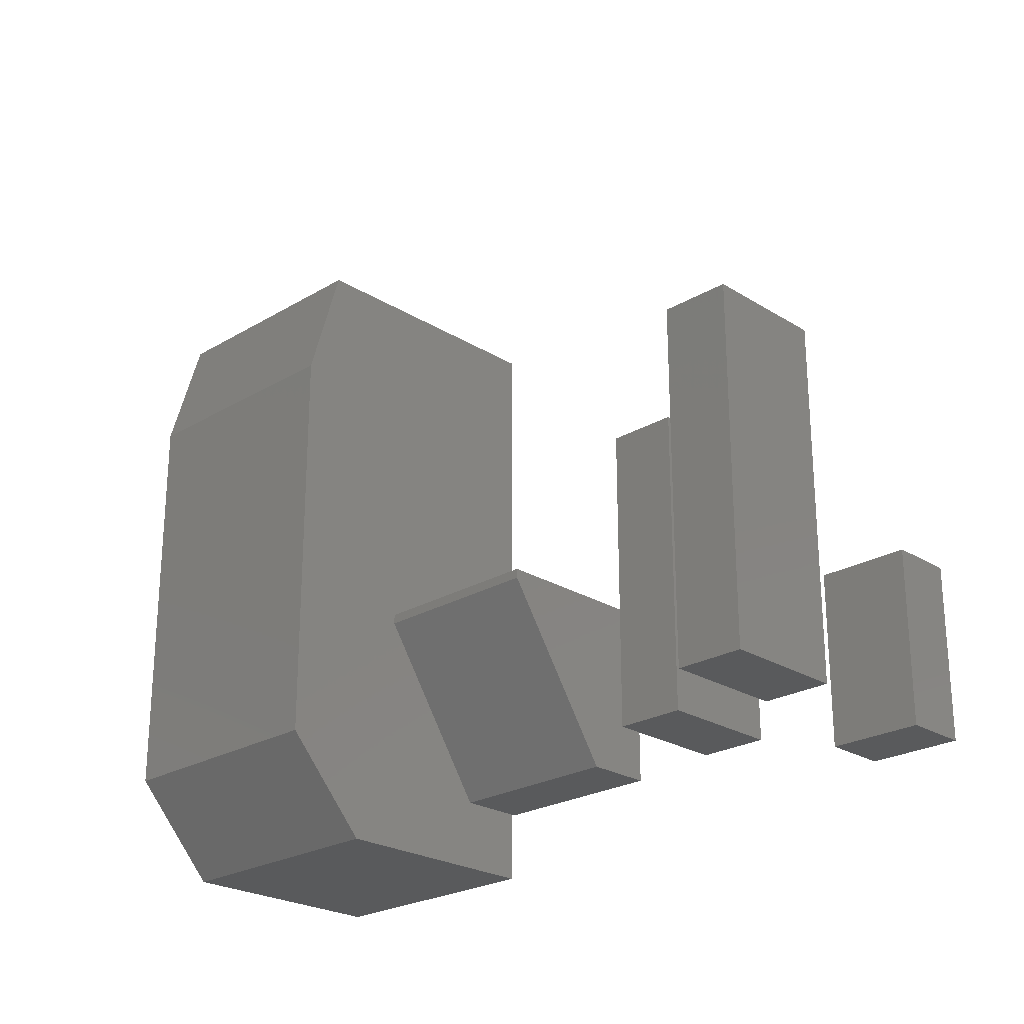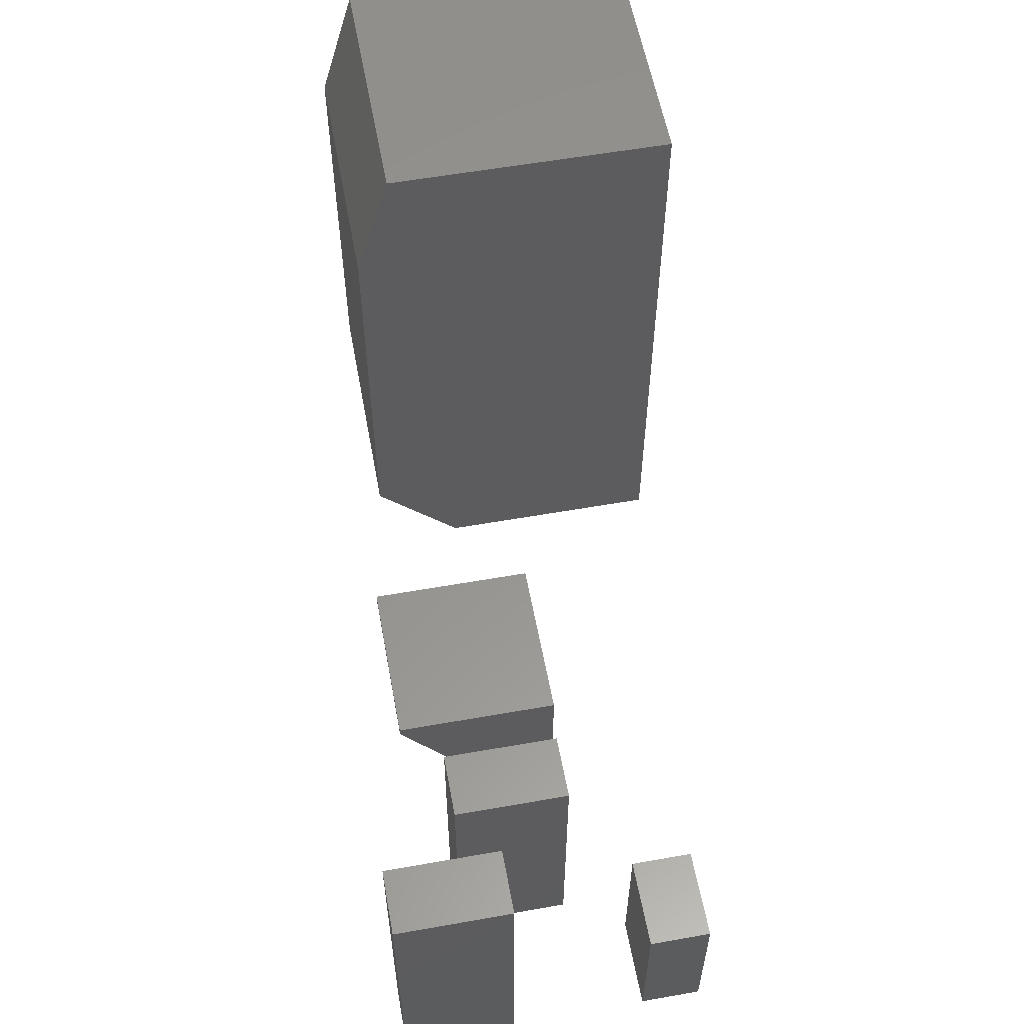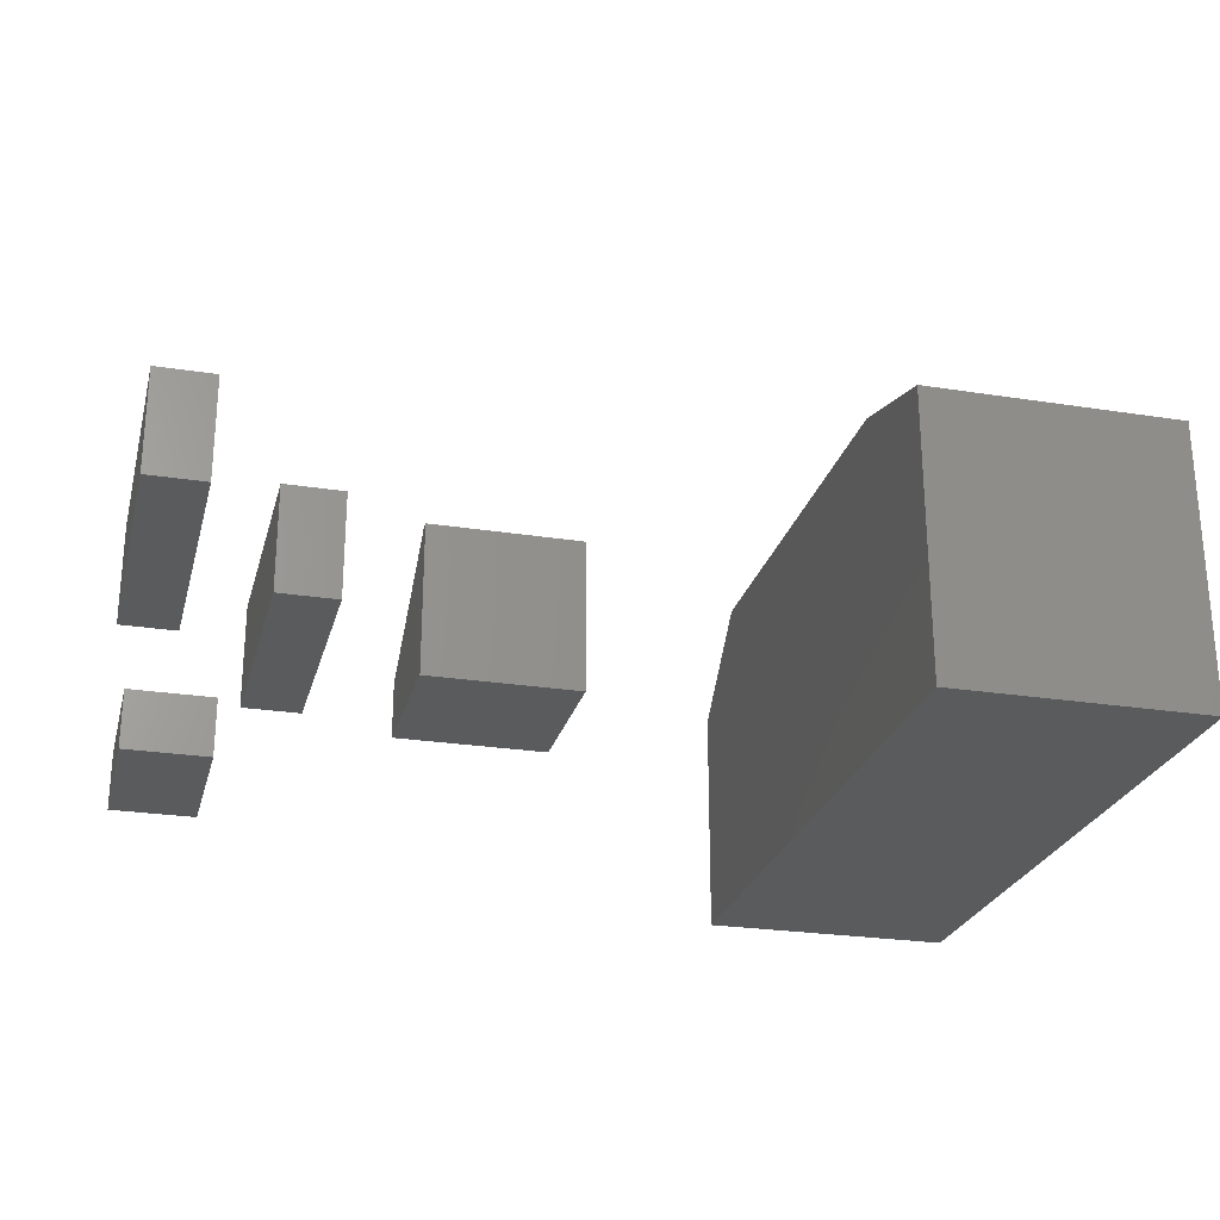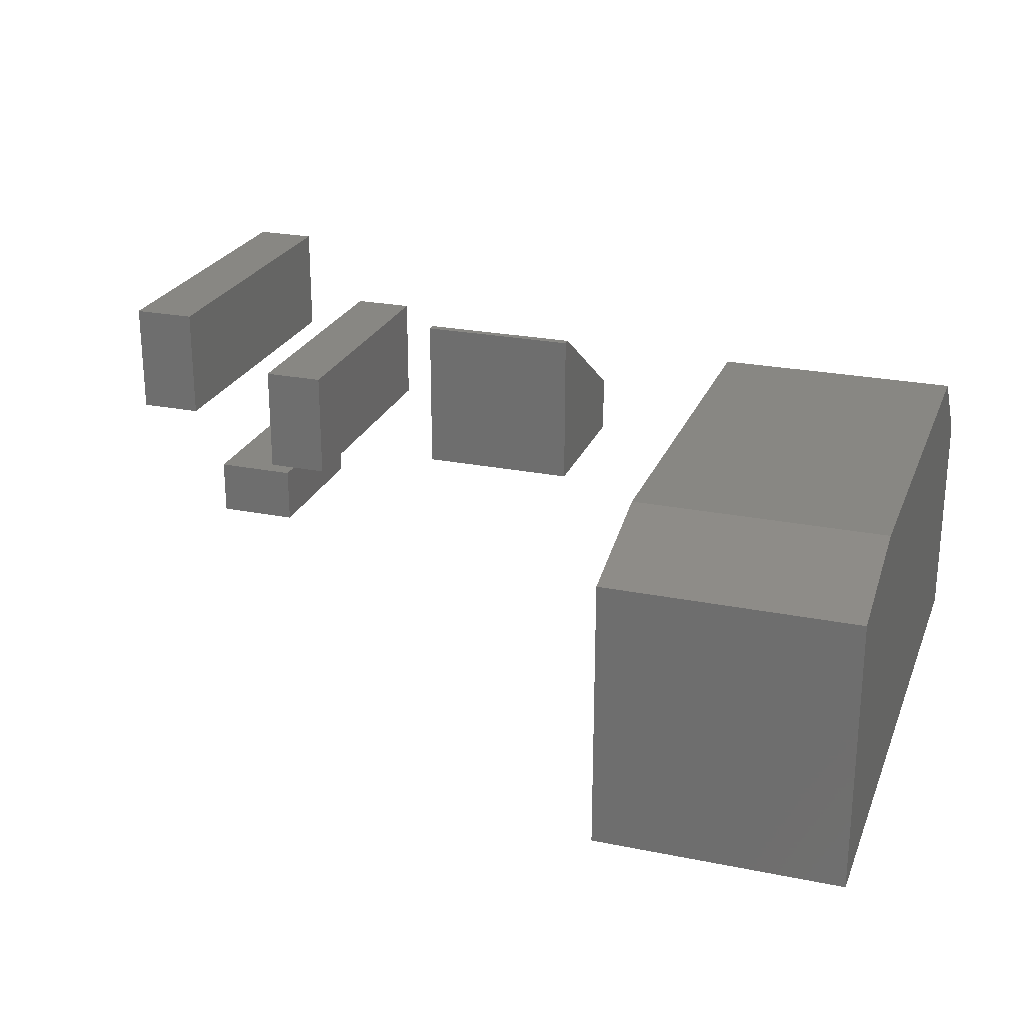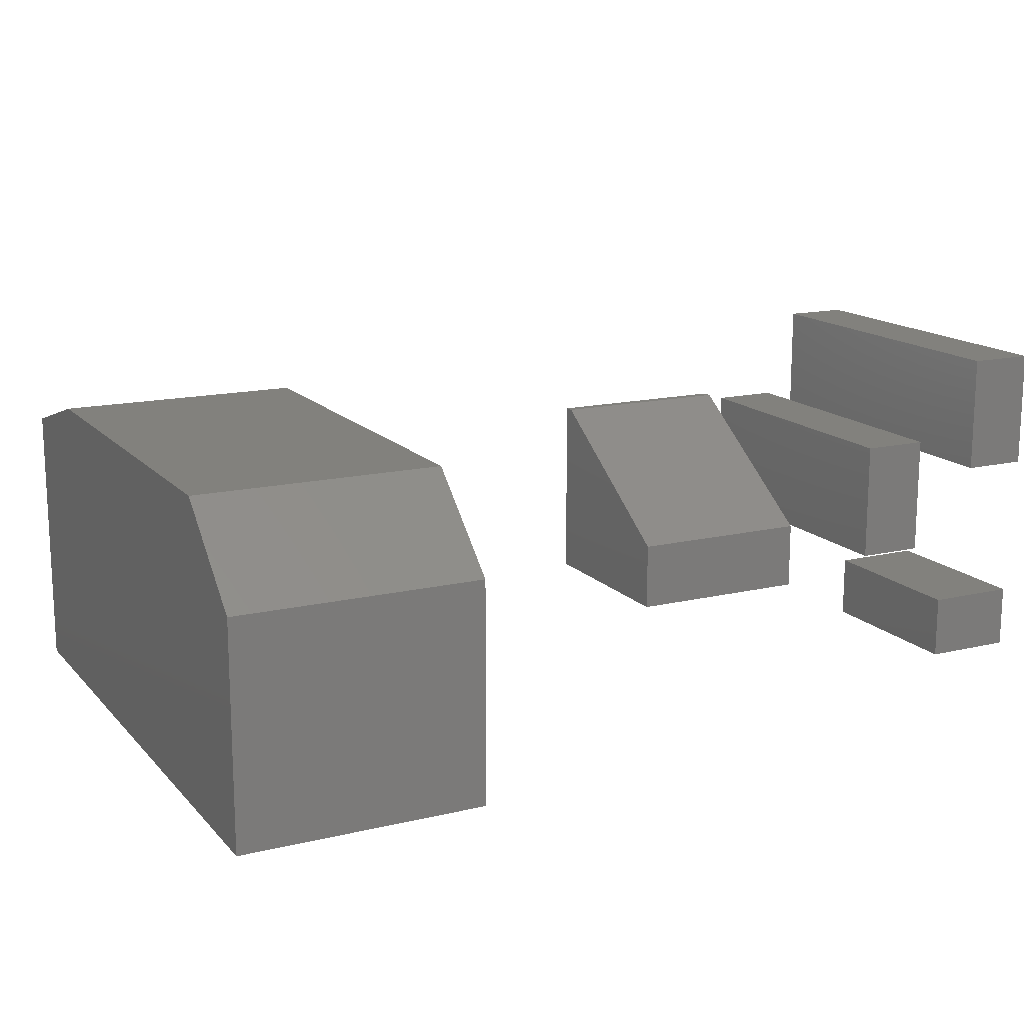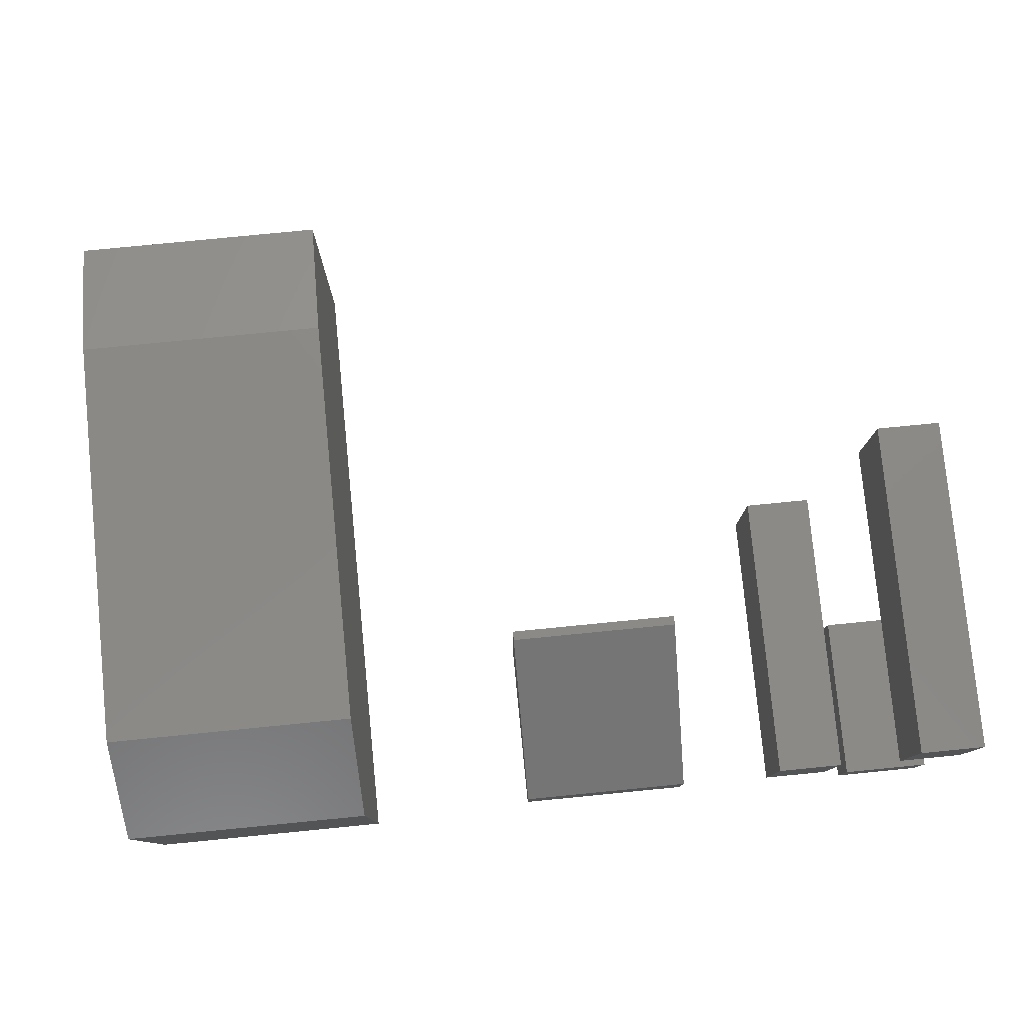
<metadata>
{"format":"stl","ext":"stl","renderer":"f3d","projection":"perspective","resolution":1024,"background":"white","views":[{"elev":-24.2,"azim":-135.6,"up":"+Z"},{"elev":57.6,"azim":-100.4,"up":"+Z"},{"elev":-25.3,"azim":-14.2,"up":"+Y"},{"elev":24.3,"azim":18.4,"up":"+Y"},{"elev":15.1,"azim":153.2,"up":"+Y"},{"elev":79.1,"azim":174.4,"up":"+Y"}]}
</metadata>
<code>
# stl→obj: 46 verts, 72 faces
v 0.5234 0 0.4609
v 0.5234 -0.2812 0.5703
v 0.5234 -0.03125 0.5703
v 0.5234 -0.2812 0
v 0.5234 0 0.08594
v 0.5234 -0.07812 0
v 0.7484 0 0.08594
v 0.7484 0 0.4609
v 0.7484 -0.2812 0
v 0.7484 -0.07812 0
v 0.7484 -0.2812 0.5703
v 0.7484 -0.03125 0.5703
v 0.2188 -0.125 0
v 0.2188 -0.07031 0
v 0.3672 -0.125 0
v 0.3672 -0.07031 0
v 0.2188 0.02344 0.1406
v 0.2188 -0.125 0.1484
v 0.2188 0.02344 0.1484
v 0.3672 0.02344 0.1406
v 0.3672 0.02344 0.1484
v 0.3672 -0.125 0.1484
v 0.07812 -0.1094 0.25
v 0.1348 -0.1094 0.25
v 0.07812 -0.007812 0.25
v 0.1348 -0.007812 0.25
v 0.07812 -0.1094 0
v 0.07812 -0.007812 0
v 0.1348 -0.1094 0
v 0.1348 -0.007812 0
v -0.03125 -0.2188 0.1484
v 0.04688 -0.2188 0.1484
v -0.03125 -0.1645 0.1484
v 0.04688 -0.1645 0.1484
v -0.03125 -0.2188 0
v -0.03125 -0.1645 0
v 0.04688 -0.2188 0
v 0.04688 -0.1645 0
v -0.03906 -0.03906 0.2969
v 0.0176 -0.03906 0.2969
v -0.03906 0.0625 0.2969
v 0.0176 0.0625 0.2969
v -0.03906 -0.03906 0
v -0.03906 0.0625 0
v 0.0176 -0.03906 0
v 0.0176 0.0625 0
f 1 2 3
f 2 1 4
f 4 1 5
f 4 5 6
f 7 5 8
f 8 5 1
f 7 9 10
f 9 7 11
f 11 7 8
f 11 8 12
f 2 11 3
f 3 11 12
f 3 12 1
f 1 12 8
f 4 6 9
f 9 6 10
f 7 10 5
f 5 10 6
f 4 9 2
f 2 9 11
f 13 14 15
f 15 14 16
f 14 13 17
f 17 13 18
f 17 18 19
f 20 17 21
f 21 17 19
f 15 16 22
f 22 16 20
f 22 20 21
f 20 16 17
f 17 16 14
f 18 22 19
f 19 22 21
f 13 15 18
f 18 15 22
f 23 24 25
f 25 24 26
f 27 28 29
f 29 28 30
f 28 27 25
f 25 27 23
f 30 28 26
f 26 28 25
f 29 30 24
f 24 30 26
f 27 29 23
f 23 29 24
f 31 32 33
f 33 32 34
f 35 36 37
f 37 36 38
f 36 35 33
f 33 35 31
f 38 36 34
f 34 36 33
f 37 38 32
f 32 38 34
f 35 37 31
f 31 37 32
f 39 40 41
f 41 40 42
f 43 44 45
f 45 44 46
f 44 43 41
f 41 43 39
f 46 44 42
f 42 44 41
f 45 46 40
f 40 46 42
f 43 45 39
f 39 45 40

</code>
